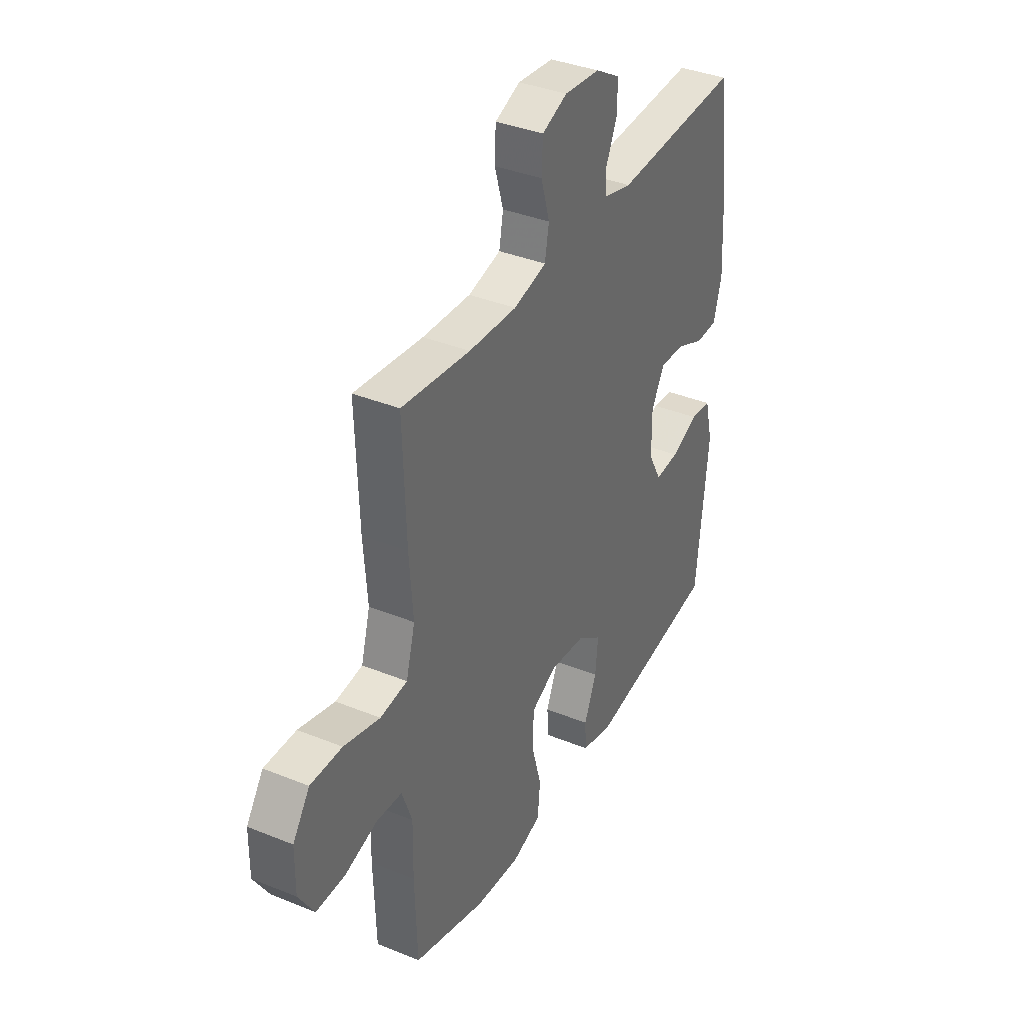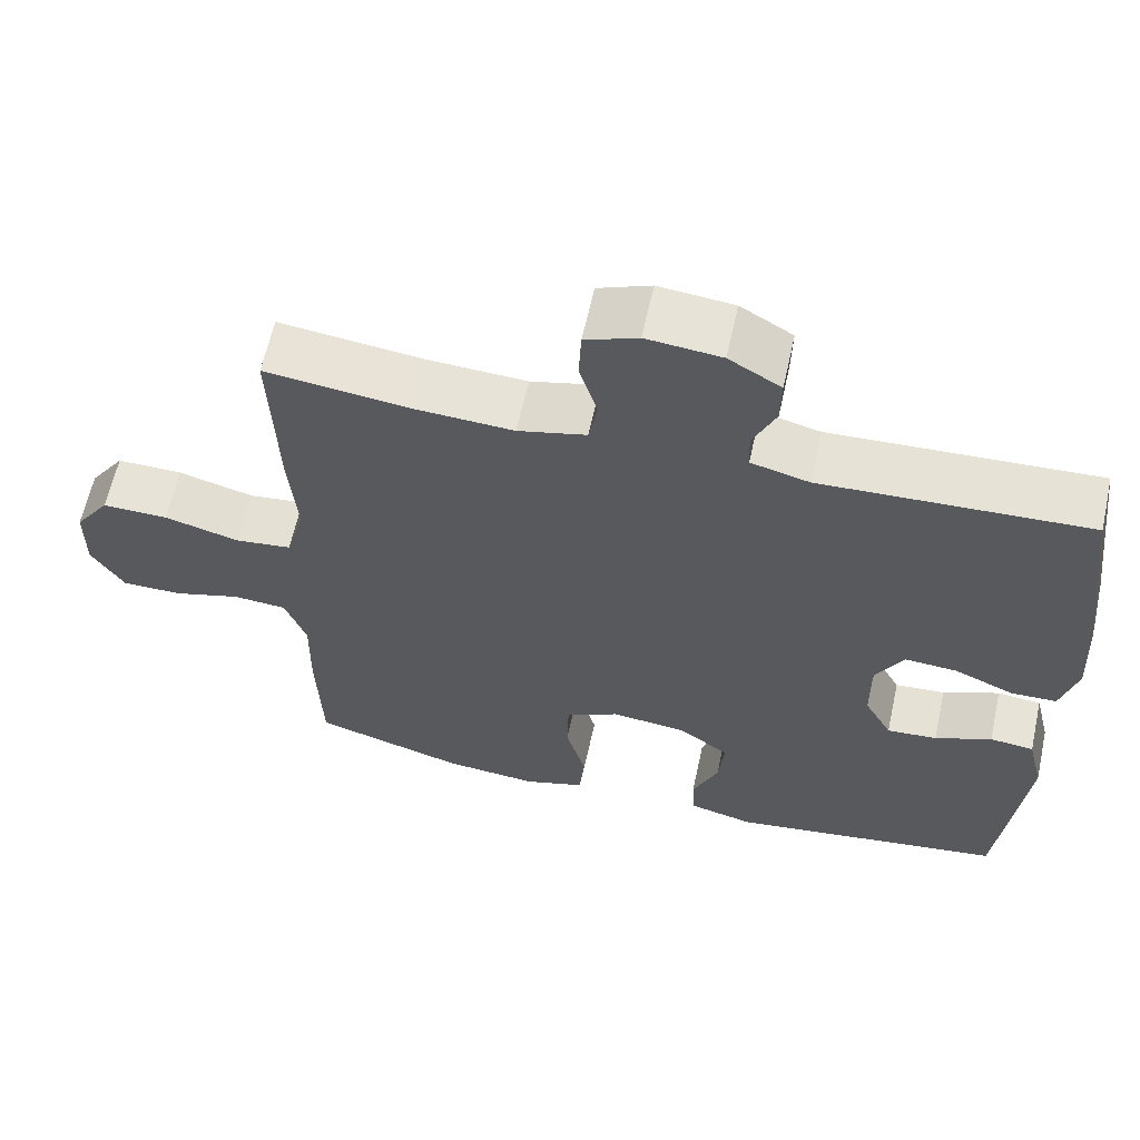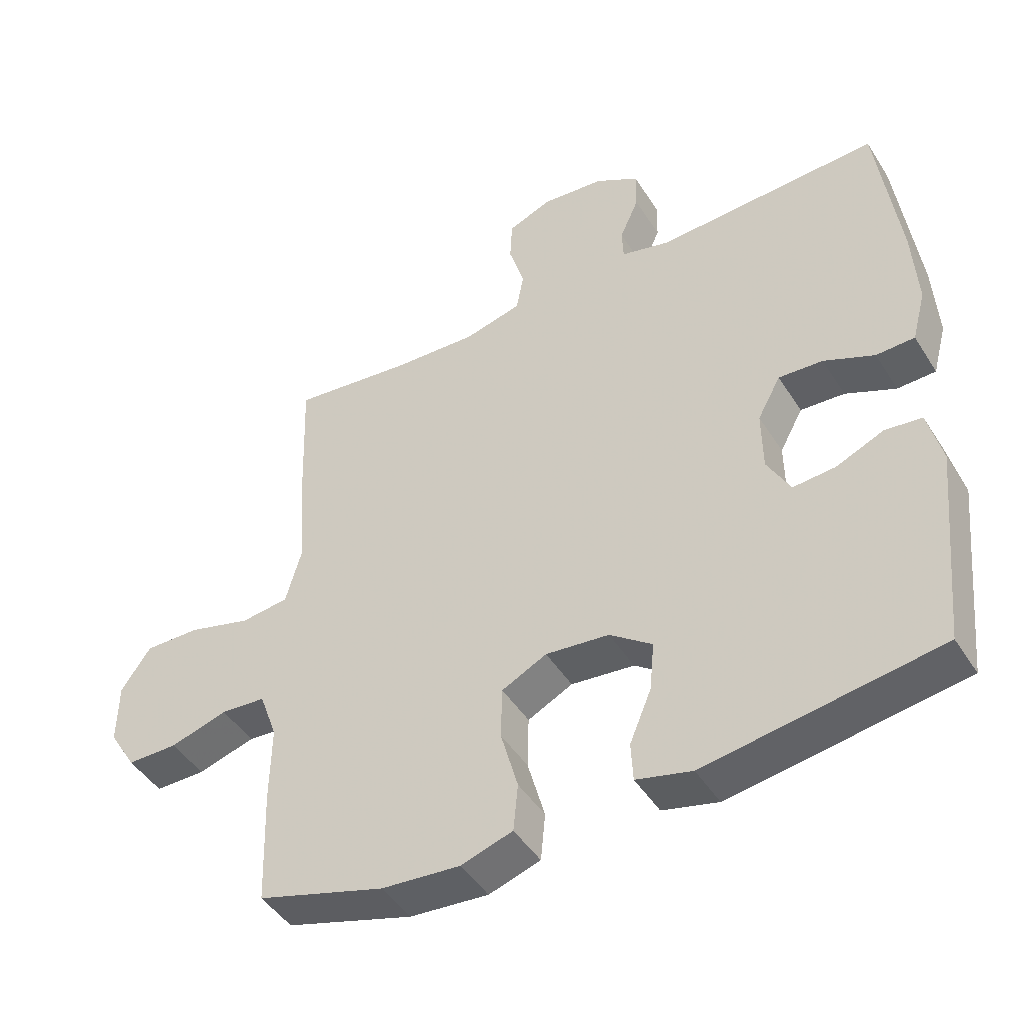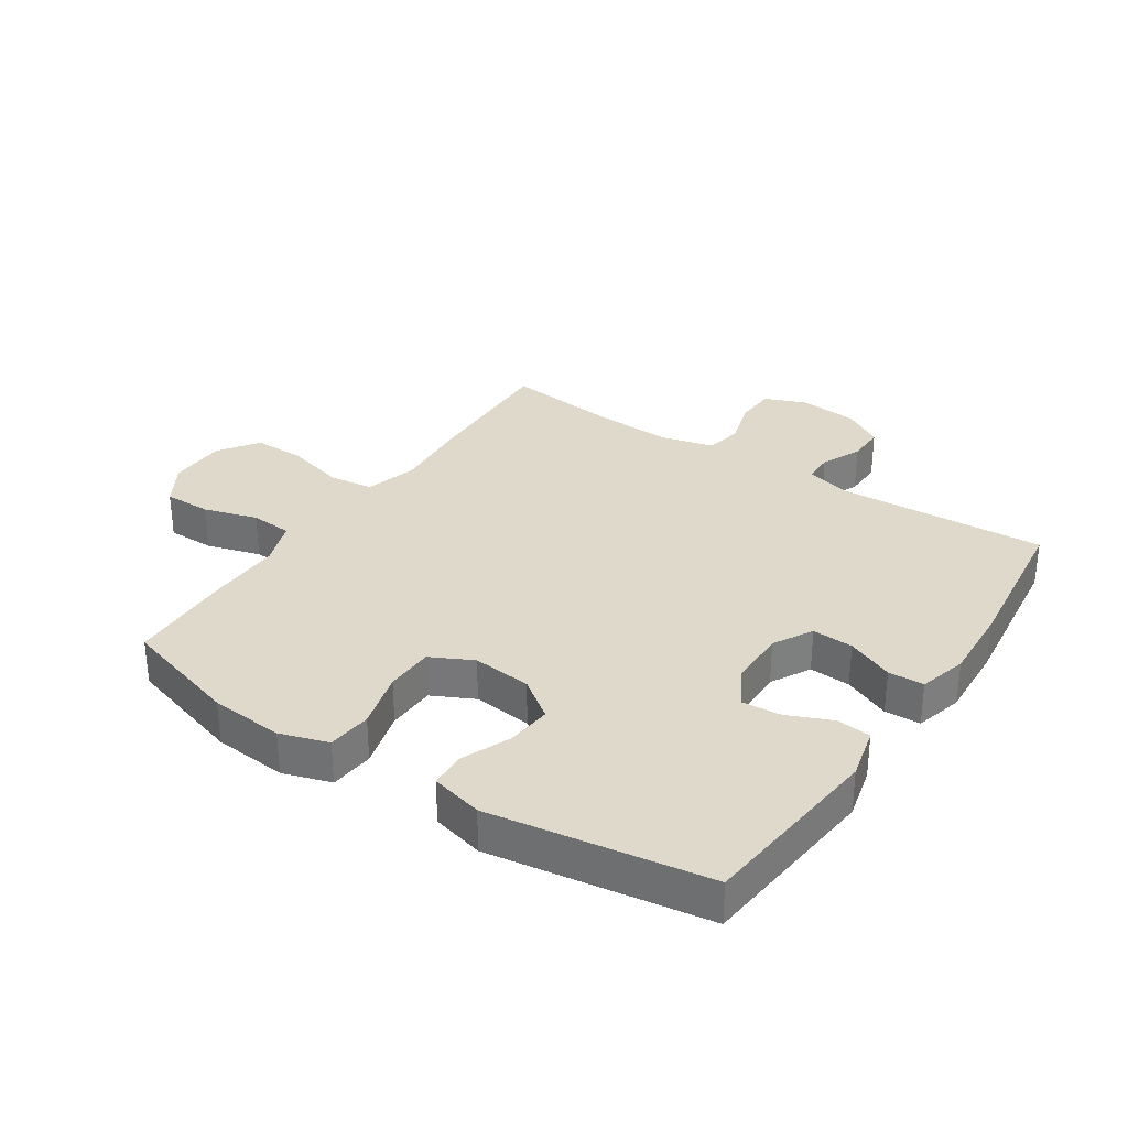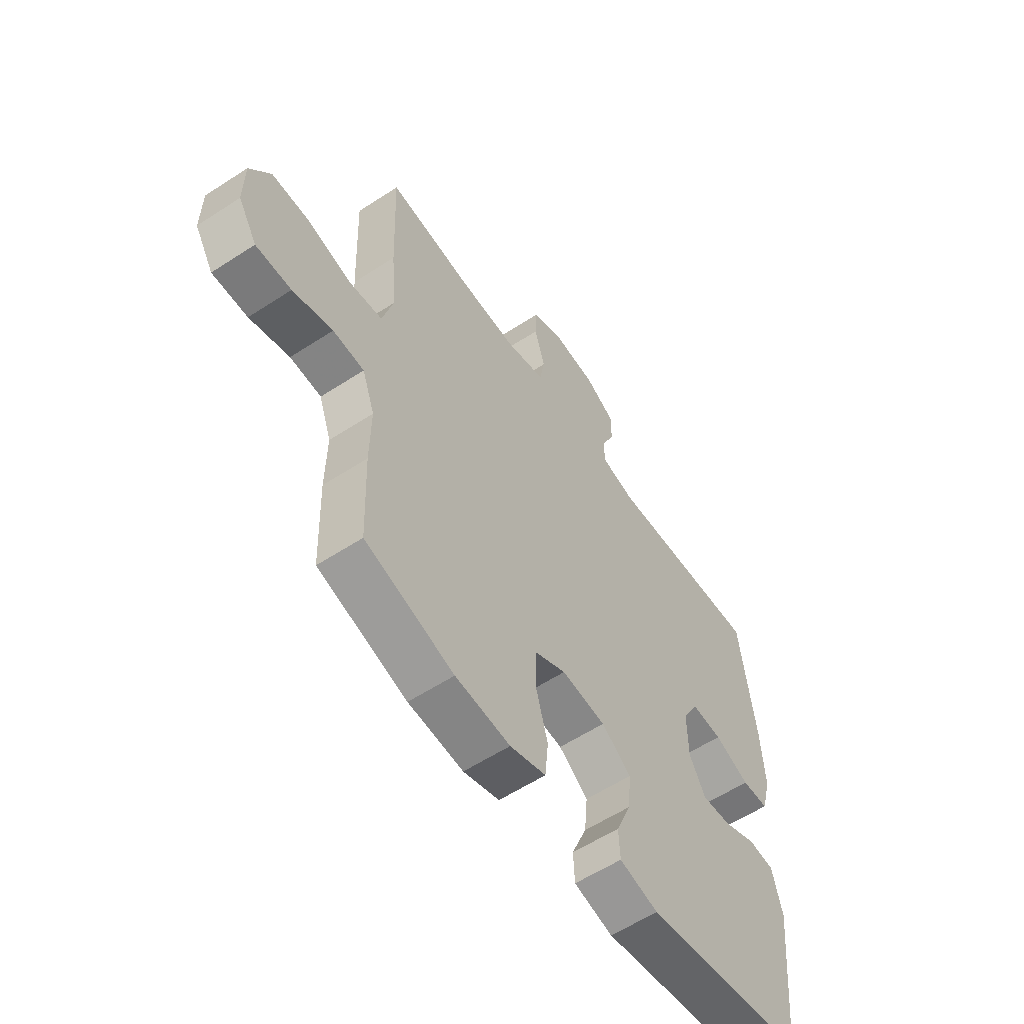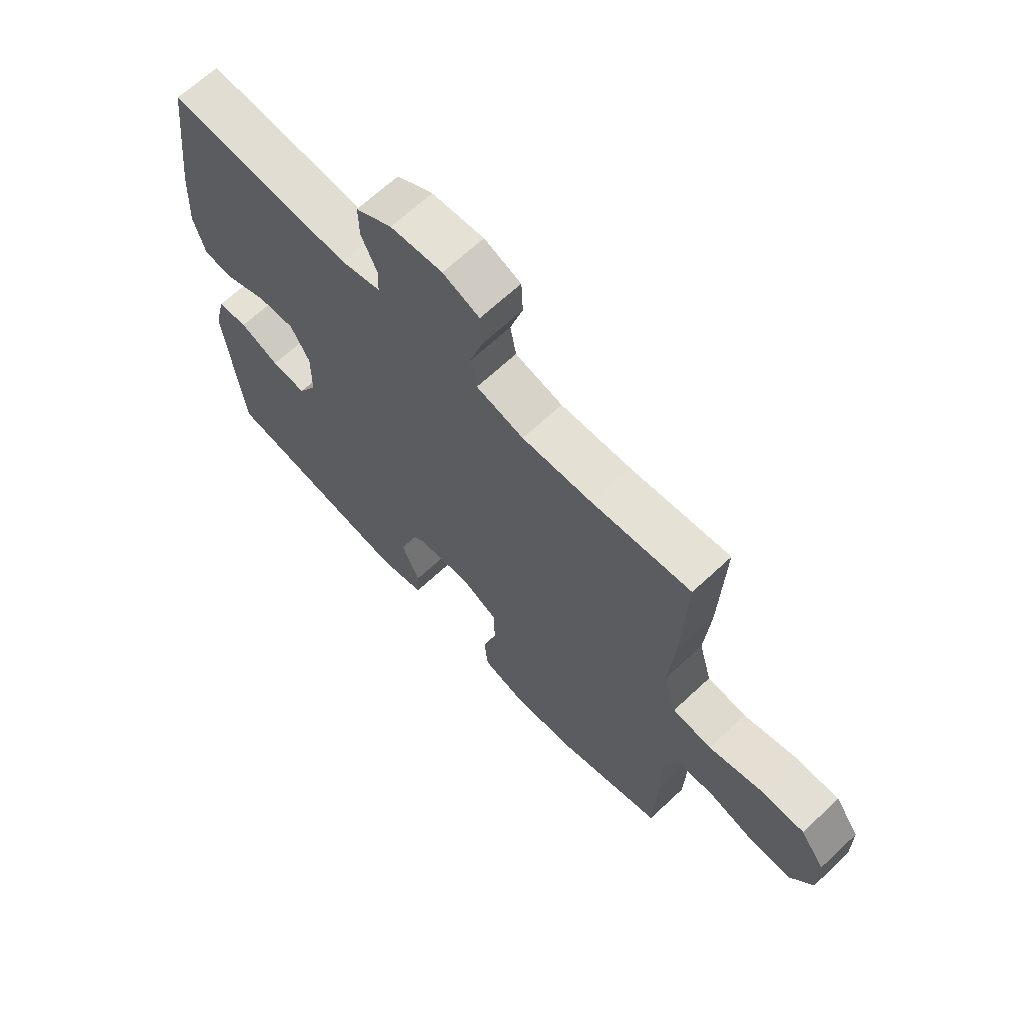
<metadata>
{"format":"obj","ext":"obj","renderer":"f3d","projection":"perspective","resolution":1024,"background":"white","views":[{"elev":37.2,"azim":117.6,"up":"+Z"},{"elev":62.3,"azim":-167.6,"up":"+Z"},{"elev":-45.8,"azim":-149.5,"up":"+Z"},{"elev":31.8,"azim":-146.4,"up":"+Y"},{"elev":-58.1,"azim":124.1,"up":"+Z"},{"elev":66.6,"azim":46.8,"up":"+Z"}]}
</metadata>
<code>
v -0.5 0.07 0.5
v -0.162 0.07 0.483
v -0.088 0.07 0.502
v -0.086 0.07 0.551
v -0.115 0.07 0.616
v -0.116 0.07 0.677
v -0.05 0.07 0.716
v 0.045 0.07 0.725
v 0.112 0.07 0.698
v 0.115 0.07 0.633
v 0.092 0.07 0.555
v 0.103 0.07 0.495
v 0.19 0.07 0.473
v 0.318 0.07 0.479
v 0.5 0.07 0.5
v 0.492 0.07 0.269
v 0.482 0.07 0.141
v 0.506 0.07 0.055
v 0.578 0.07 0.046
v 0.674 0.07 0.072
v 0.758 0.07 0.073
v 0.803 0.07 0.008
v 0.804 0.07 -0.086
v 0.763 0.07 -0.153
v 0.686 0.07 -0.153
v 0.599 0.07 -0.127
v 0.531 0.07 -0.132
v 0.504 0.07 -0.207
v 0.506 0.07 -0.323
v 0.5 0.07 -0.5
v 0.307 0.07 -0.558
v 0.188 0.07 -0.568
v 0.11 0.07 -0.543
v 0.103 0.07 -0.471
v 0.129 0.07 -0.377
v 0.127 0.07 -0.298
v 0.059 0.07 -0.264
v -0.037 0.07 -0.274
v -0.101 0.07 -0.321
v -0.094 0.07 -0.395
v -0.061 0.07 -0.474
v -0.064 0.07 -0.533
v -0.148 0.07 -0.554
v -0.5 0.07 -0.5
v -0.531 0.07 -0.197
v -0.51 0.07 -0.111
v -0.454 0.07 -0.105
v -0.382 0.07 -0.136
v -0.318 0.07 -0.141
v -0.283 0.07 -0.077
v -0.282 0.07 0.016
v -0.317 0.07 0.08
v -0.384 0.07 0.076
v -0.46 0.07 0.043
v -0.518 0.07 0.045
v -0.539 0.07 0.123
v -0.532 0.07 0.246
v -0.5 0 0.5
v -0.162 0 0.483
v -0.088 0 0.502
v -0.086 0 0.551
v -0.115 0 0.616
v -0.116 0 0.677
v -0.05 0 0.716
v 0.045 0 0.725
v 0.112 0 0.698
v 0.115 0 0.633
v 0.092 0 0.555
v 0.103 0 0.495
v 0.19 0 0.473
v 0.318 0 0.479
v 0.5 0 0.5
v 0.492 0 0.269
v 0.482 0 0.141
v 0.506 0 0.055
v 0.578 0 0.046
v 0.674 0 0.072
v 0.758 0 0.073
v 0.803 0 0.008
v 0.804 0 -0.086
v 0.763 0 -0.153
v 0.686 0 -0.153
v 0.599 0 -0.127
v 0.531 0 -0.132
v 0.504 0 -0.207
v 0.506 0 -0.323
v 0.5 0 -0.5
v 0.307 0 -0.558
v 0.188 0 -0.568
v 0.11 0 -0.543
v 0.103 0 -0.471
v 0.129 0 -0.377
v 0.127 0 -0.298
v 0.059 0 -0.264
v -0.037 0 -0.274
v -0.101 0 -0.321
v -0.094 0 -0.395
v -0.061 0 -0.474
v -0.064 0 -0.533
v -0.148 0 -0.554
v -0.5 0 -0.5
v -0.531 0 -0.197
v -0.51 0 -0.111
v -0.454 0 -0.105
v -0.382 0 -0.136
v -0.318 0 -0.141
v -0.283 0 -0.077
v -0.282 0 0.016
v -0.317 0 0.08
v -0.384 0 0.076
v -0.46 0 0.043
v -0.518 0 0.045
v -0.539 0 0.123
v -0.532 0 0.246
f 57 1 2
f 56 57 2
f 55 56 2
f 54 55 2
f 53 54 2
f 52 53 2 3
f 51 52 3
f 50 51 3
f 46 47 48
f 45 46 48
f 44 45 48
f 43 44 48
f 42 43 48
f 41 42 48
f 40 41 48
f 39 40 48 49
f 38 39 49 50
f 33 34 35
f 32 33 35
f 31 32 35
f 30 31 35
f 29 30 35
f 28 29 35
f 27 28 35 36
f 24 25 26
f 23 24 26
f 22 23 26
f 21 22 26
f 20 21 26
f 19 20 26
f 18 19 26 27
f 27 36 37
f 18 27 37
f 17 18 37
f 37 38 50
f 17 37 50
f 16 17 50
f 15 16 50
f 14 15 50
f 9 10 11
f 8 9 11
f 7 8 11
f 6 7 11
f 5 6 11
f 4 5 11
f 3 4 11 12
f 13 14 50
f 3 12 13 50
f 59 58 114
f 59 114 113
f 59 113 112
f 59 112 111
f 59 111 110
f 60 59 110 109
f 60 109 108
f 60 108 107
f 105 104 103
f 105 103 102
f 105 102 101
f 105 101 100
f 105 100 99
f 105 99 98
f 105 98 97
f 106 105 97 96
f 107 106 96 95
f 92 91 90
f 92 90 89
f 92 89 88
f 92 88 87
f 92 87 86
f 92 86 85
f 93 92 85 84
f 83 82 81
f 83 81 80
f 83 80 79
f 83 79 78
f 83 78 77
f 83 77 76
f 84 83 76 75
f 94 93 84
f 94 84 75
f 94 75 74
f 107 95 94
f 107 94 74
f 107 74 73
f 107 73 72
f 107 72 71
f 68 67 66
f 68 66 65
f 68 65 64
f 68 64 63
f 68 63 62
f 68 62 61
f 69 68 61 60
f 107 71 70
f 107 70 69 60
f 1 58 59 2
f 2 59 60 3
f 3 60 61 4
f 4 61 62 5
f 5 62 63 6
f 6 63 64 7
f 7 64 65 8
f 8 65 66 9
f 9 66 67 10
f 10 67 68 11
f 11 68 69 12
f 12 69 70 13
f 13 70 71 14
f 14 71 72 15
f 15 72 73 16
f 16 73 74 17
f 17 74 75 18
f 18 75 76 19
f 19 76 77 20
f 20 77 78 21
f 21 78 79 22
f 22 79 80 23
f 23 80 81 24
f 24 81 82 25
f 25 82 83 26
f 26 83 84 27
f 27 84 85 28
f 28 85 86 29
f 29 86 87 30
f 30 87 88 31
f 31 88 89 32
f 32 89 90 33
f 33 90 91 34
f 34 91 92 35
f 35 92 93 36
f 36 93 94 37
f 37 94 95 38
f 38 95 96 39
f 39 96 97 40
f 40 97 98 41
f 41 98 99 42
f 42 99 100 43
f 43 100 101 44
f 44 101 102 45
f 45 102 103 46
f 46 103 104 47
f 47 104 105 48
f 48 105 106 49
f 49 106 107 50
f 50 107 108 51
f 51 108 109 52
f 52 109 110 53
f 53 110 111 54
f 54 111 112 55
f 55 112 113 56
f 56 113 114 57
f 57 114 58 1

</code>
